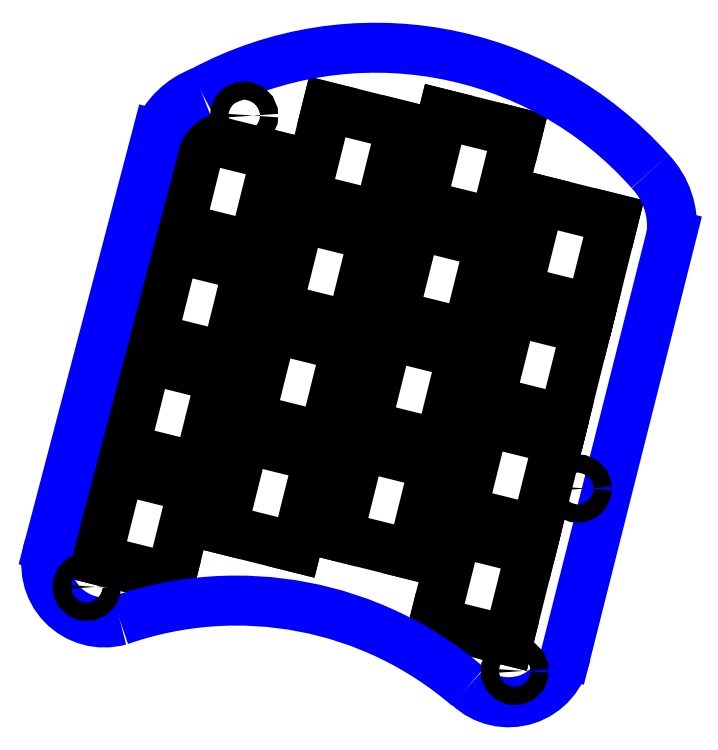
<metadata>
{"format":"dxf","ext":"dxf","renderer":"ezdxf+matplotlib","layout":"modelspace","background":"white","min_lineweight":24,"dpi":150}
</metadata>
<code>
0
SECTION
2
ENTITIES
0
LINE
8
key cutouts
10
-61.56
20
78.8
30
0
11
-49.19
21
75.72
31
0
0
LINE
8
key cutouts
10
-49.19
20
75.72
30
0
11
-52.94
21
60.68
31
0
0
LINE
8
key cutouts
10
-52.94
20
60.68
30
0
11
-65.31
21
63.76
31
0
0
LINE
8
key cutouts
10
-65.31
20
63.76
30
0
11
-61.56
21
78.8
31
0
0
LINE
8
key cutouts
10
-28.44
20
132.9
30
0
11
-16.06
21
129.8
31
0
0
LINE
8
key cutouts
10
-16.06
20
129.8
30
0
11
-19.81
21
114.8
31
0
0
LINE
8
key cutouts
10
-19.81
20
114.8
30
0
11
-32.19
21
117.9
31
0
0
LINE
8
key cutouts
10
-32.19
20
117.9
30
0
11
-28.44
21
132.9
31
0
0
LINE
8
key cutouts
10
-33.03
20
114.5
30
0
11
-20.66
21
111.4
31
0
0
LINE
8
key cutouts
10
-20.66
20
111.4
30
0
11
-24.41
21
96.34
31
0
0
LINE
8
key cutouts
10
-24.41
20
96.34
30
0
11
-36.78
21
99.42
31
0
0
LINE
8
key cutouts
10
-36.78
20
99.42
30
0
11
-33.03
21
114.5
31
0
0
LINE
8
key cutouts
10
-25.26
20
92.94
30
0
11
-29.01
21
77.9
31
0
0
LINE
8
key cutouts
10
-29.01
20
77.9
30
0
11
-41.38
21
80.99
31
0
0
LINE
8
key cutouts
10
-41.38
20
80.99
30
0
11
-37.63
21
96.02
31
0
0
LINE
8
key cutouts
10
-37.63
20
96.02
30
0
11
-25.26
21
92.94
31
0
0
LINE
8
key cutouts
10
-29.85
20
74.5
30
0
11
-33.6
21
59.47
31
0
0
LINE
8
key cutouts
10
-33.6
20
59.47
30
0
11
-45.98
21
62.55
31
0
0
LINE
8
key cutouts
10
-45.98
20
62.55
30
0
11
-42.23
21
77.59
31
0
0
LINE
8
key cutouts
10
-42.23
20
77.59
30
0
11
-29.85
21
74.5
31
0
0
LINE
8
key cutouts
10
-12.37
20
118.6
30
0
11
7.1e-15
21
115.5
31
0
0
LINE
8
key cutouts
10
7.1e-15
20
115.5
30
0
11
-3.75
21
100.5
31
0
0
LINE
8
key cutouts
10
-3.75
20
100.5
30
0
11
-16.12
21
103.5
31
0
0
LINE
8
key cutouts
10
-16.12
20
103.5
30
0
11
-12.37
21
118.6
31
0
0
LINE
8
key cutouts
10
-4.597
20
97.06
30
0
11
-8.346
21
82.02
31
0
0
LINE
8
key cutouts
10
-8.346
20
82.02
30
0
11
-20.72
21
85.11
31
0
0
LINE
8
key cutouts
10
-20.72
20
85.11
30
0
11
-16.97
21
100.1
31
0
0
LINE
8
key cutouts
10
-16.97
20
100.1
30
0
11
-4.597
21
97.06
31
0
0
LINE
8
key cutouts
10
-9.193
20
78.63
30
0
11
-12.94
21
63.59
31
0
0
LINE
8
key cutouts
10
-12.94
20
63.59
30
0
11
-25.31
21
66.67
31
0
0
LINE
8
key cutouts
10
-25.31
20
66.67
30
0
11
-21.56
21
81.71
31
0
0
LINE
8
key cutouts
10
-21.56
20
81.71
30
0
11
-9.193
21
78.63
31
0
0
LINE
8
key cutouts
10
-26.16
20
63.28
30
0
11
-13.79
21
60.19
31
0
0
LINE
8
key cutouts
10
-13.79
20
60.19
30
0
11
-17.54
21
45.15
31
0
0
LINE
8
key cutouts
10
-17.54
20
45.15
30
0
11
-29.91
21
48.24
31
0
0
LINE
8
key cutouts
10
-29.91
20
48.24
30
0
11
-26.16
21
63.28
31
0
0
LINE
8
key cutouts
10
-68.67
20
129
30
0
11
-56.3
21
125.9
31
0
0
LINE
8
key cutouts
10
-56.3
20
125.9
30
0
11
-60.05
21
110.9
31
0
0
LINE
8
key cutouts
10
-60.05
20
110.9
30
0
11
-72.42
21
114
31
0
0
LINE
8
key cutouts
10
-72.42
20
114
30
0
11
-68.67
21
129
31
0
0
LINE
8
key cutouts
10
-68.67
20
129
30
0
11
-68.67
21
129
31
0
0
LINE
8
key cutouts
10
-73.27
20
110.6
30
0
11
-60.9
21
107.5
31
0
0
LINE
8
key cutouts
10
-60.9
20
107.5
30
0
11
-64.65
21
92.45
31
0
0
LINE
8
key cutouts
10
-64.65
20
92.45
30
0
11
-77.02
21
95.54
31
0
0
LINE
8
key cutouts
10
-77.02
20
95.54
30
0
11
-73.27
21
110.6
31
0
0
LINE
8
key cutouts
10
-77.86
20
92.14
30
0
11
-65.49
21
89.06
31
0
0
LINE
8
key cutouts
10
-65.49
20
89.06
30
0
11
-69.24
21
74.02
31
0
0
LINE
8
key cutouts
10
-69.24
20
74.02
30
0
11
-81.61
21
77.1
31
0
0
LINE
8
key cutouts
10
-81.61
20
77.1
30
0
11
-77.86
21
92.14
31
0
0
LINE
8
key cutouts
10
-82.46
20
73.71
30
0
11
-70.09
21
70.62
31
0
0
LINE
8
key cutouts
10
-70.09
20
70.62
30
0
11
-73.84
21
55.58
31
0
0
LINE
8
key cutouts
10
-73.84
20
55.58
30
0
11
-86.21
21
58.67
31
0
0
LINE
8
key cutouts
10
-86.21
20
58.67
30
0
11
-82.46
21
73.71
31
0
0
LINE
8
key cutouts
10
-47.77
20
134.1
30
0
11
-35.4
21
131
31
0
0
LINE
8
key cutouts
10
-35.4
20
131
30
0
11
-39.15
21
116
31
0
0
LINE
8
key cutouts
10
-39.15
20
116
30
0
11
-51.52
21
119.1
31
0
0
LINE
8
key cutouts
10
-51.52
20
119.1
30
0
11
-47.77
21
134.1
31
0
0
LINE
8
key cutouts
10
-52.36
20
115.7
30
0
11
-39.99
21
112.6
31
0
0
LINE
8
key cutouts
10
-39.99
20
112.6
30
0
11
-43.74
21
97.55
31
0
0
LINE
8
key cutouts
10
-43.74
20
97.55
30
0
11
-56.11
21
100.6
31
0
0
LINE
8
key cutouts
10
-56.11
20
100.6
30
0
11
-52.36
21
115.7
31
0
0
LINE
8
key cutouts
10
-56.96
20
97.24
30
0
11
-44.59
21
94.15
31
0
0
LINE
8
key cutouts
10
-44.59
20
94.15
30
0
11
-48.34
21
79.11
31
0
0
LINE
8
key cutouts
10
-48.34
20
79.11
30
0
11
-60.71
21
82.2
31
0
0
LINE
8
key cutouts
10
-60.71
20
82.2
30
0
11
-56.96
21
97.24
31
0
0
ARC
8
separatedWing
10
-17.53
20
44.53
30
0
40
9.674
50
226.2
51
349.9
0
ARC
8
separatedWing
10
-84.94
20
57.84
30
0
40
9.674
50
161.9
51
285.6
0
ARC
8
separatedWing
10
-62.89
20
-7.307
30
0
40
59.12
50
49.23
51
109.2
0
ARC
8
separatedWing
10
-39.7
20
82.84
30
0
40
61.15
50
41.53
51
118.4
0
LINE
8
separatedWing
10
-8.004
20
42.84
30
0
11
9.633
21
112.8
31
0
0
ARC
8
separatedWing
10
-3.472
20
114.3
30
0
40
13.19
50
353.6
51
43.65
0
LINE
8
separatedWing
10
-94.14
20
60.85
30
0
11
-76.14
21
129.5
31
0
0
ARC
8
separatedWing
10
-64.33
20
124.7
30
0
40
12.74
50
110.4
51
158.1
0
CIRCLE
8
fixtureCutouts
10
-87.87
20
54.09
30
0
40
1.5
0
CIRCLE
8
fixtureCutouts
10
-61.61
20
132.7
30
0
40
1.5
0
CIRCLE
8
fixtureCutouts
10
-16.51
20
40.08
30
0
40
1.5
0
CIRCLE
8
fixtureCutouts
10
-6
20
70.5
30
0
40
1.5
0
ENDSEC
0
EOF

</code>
